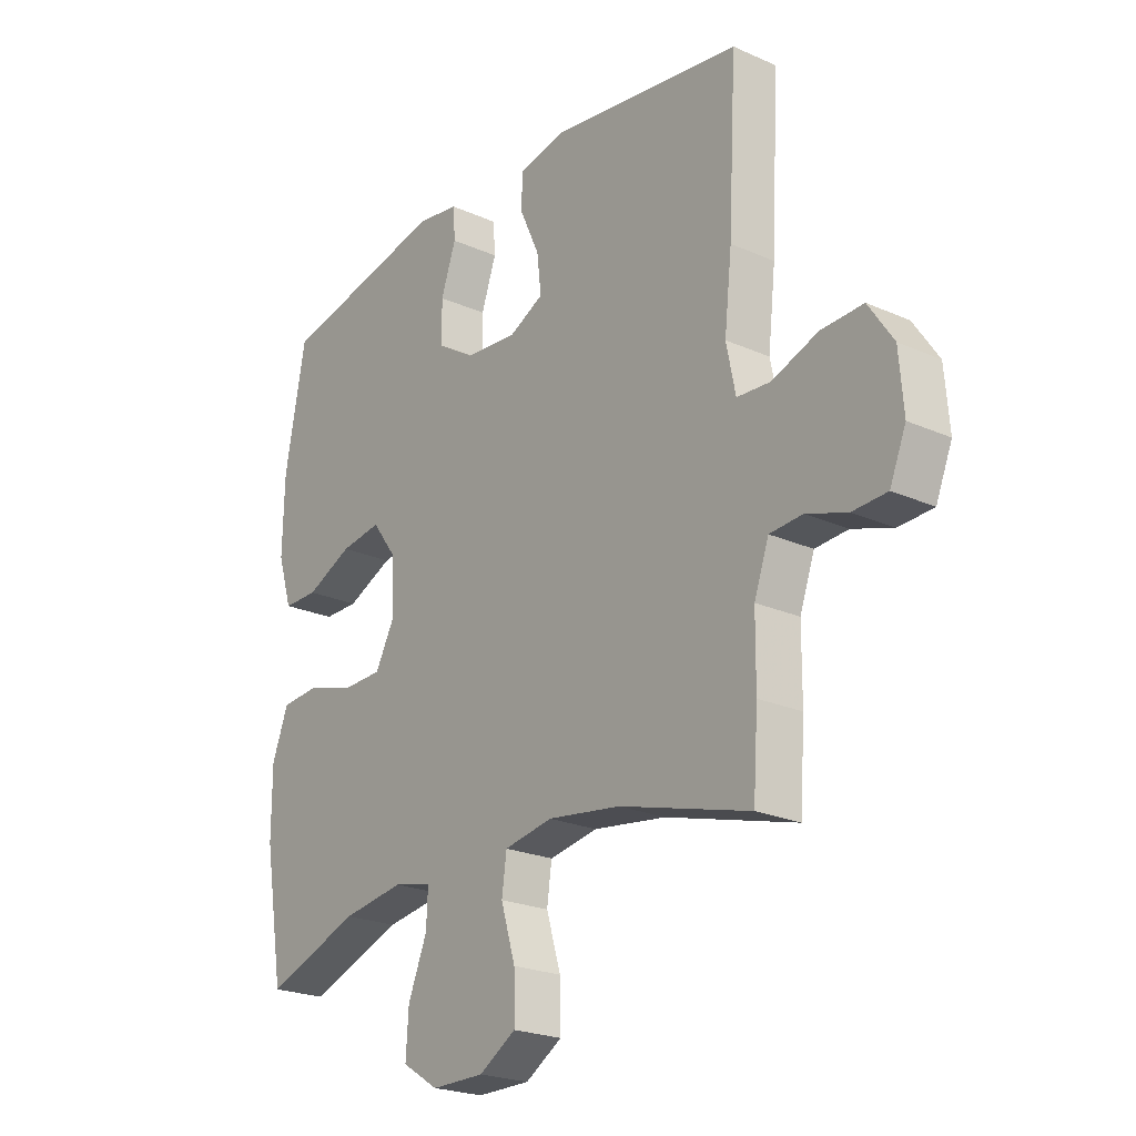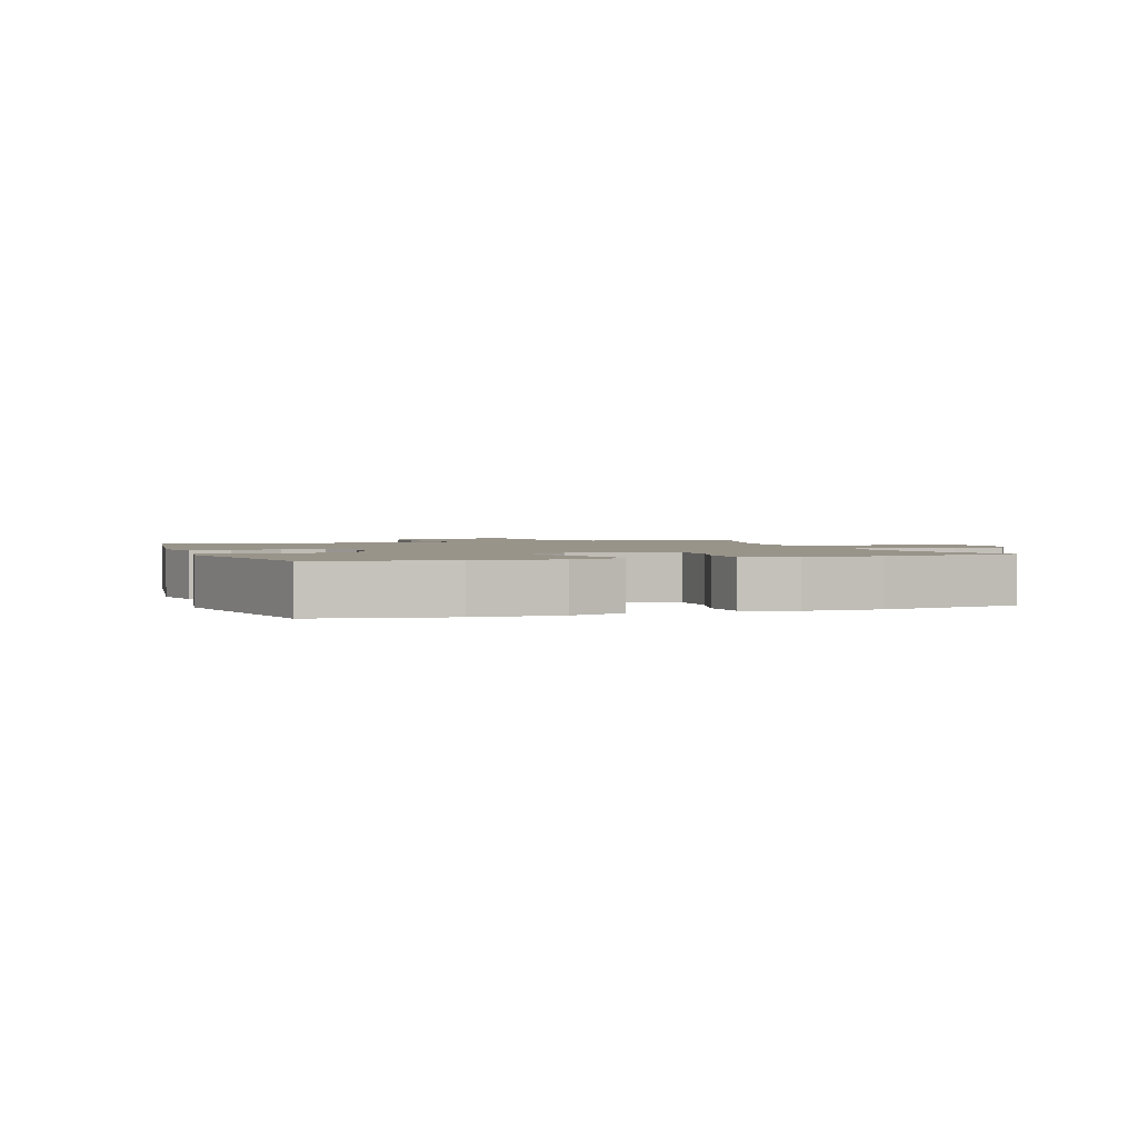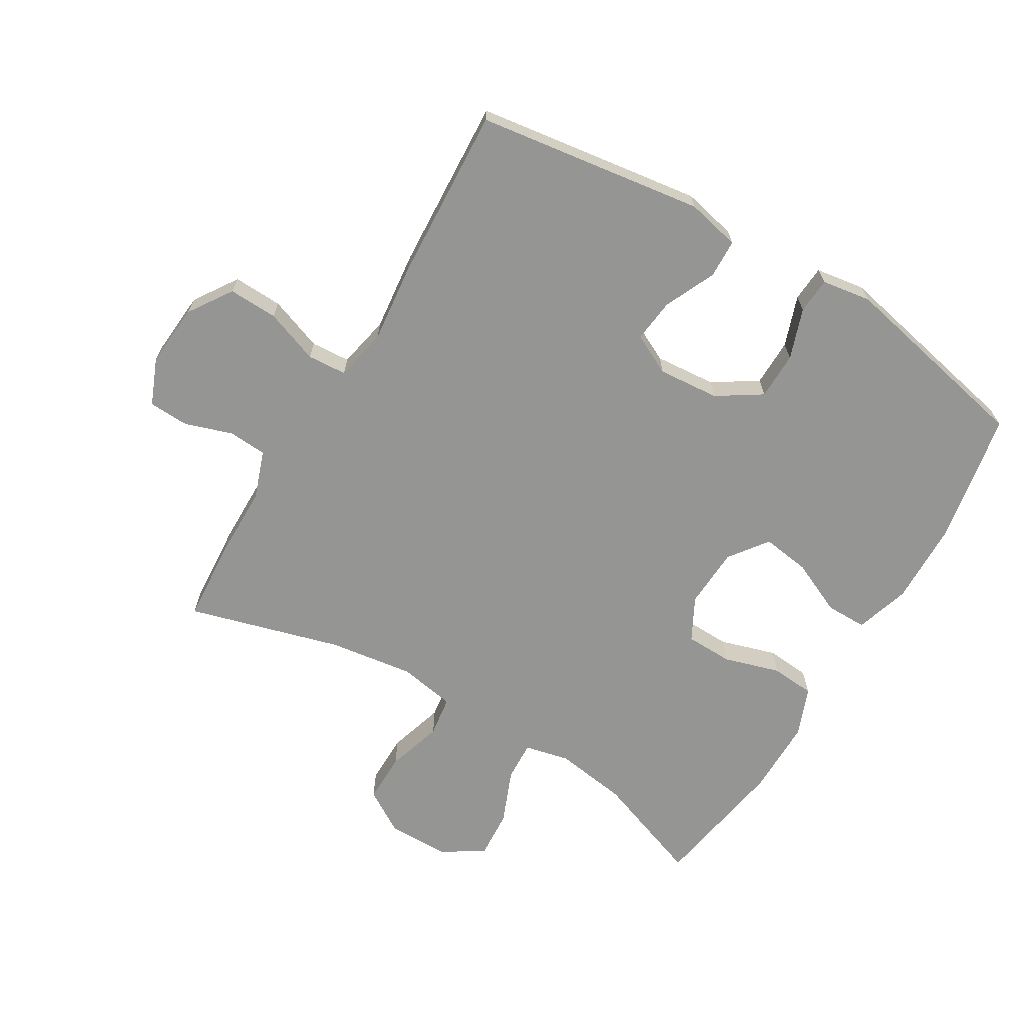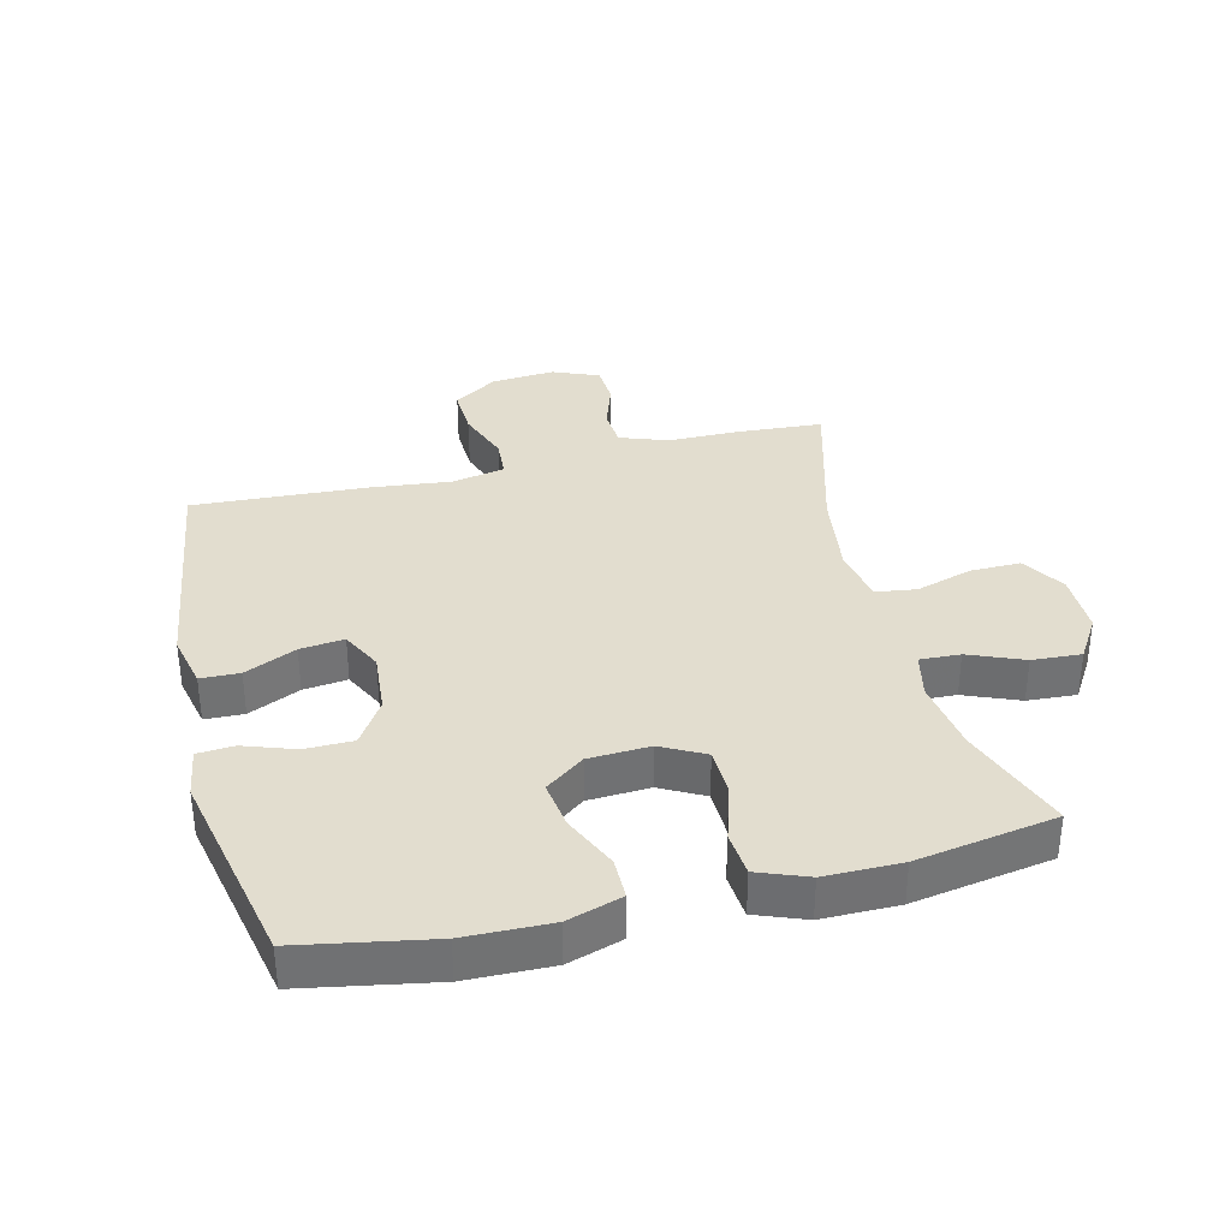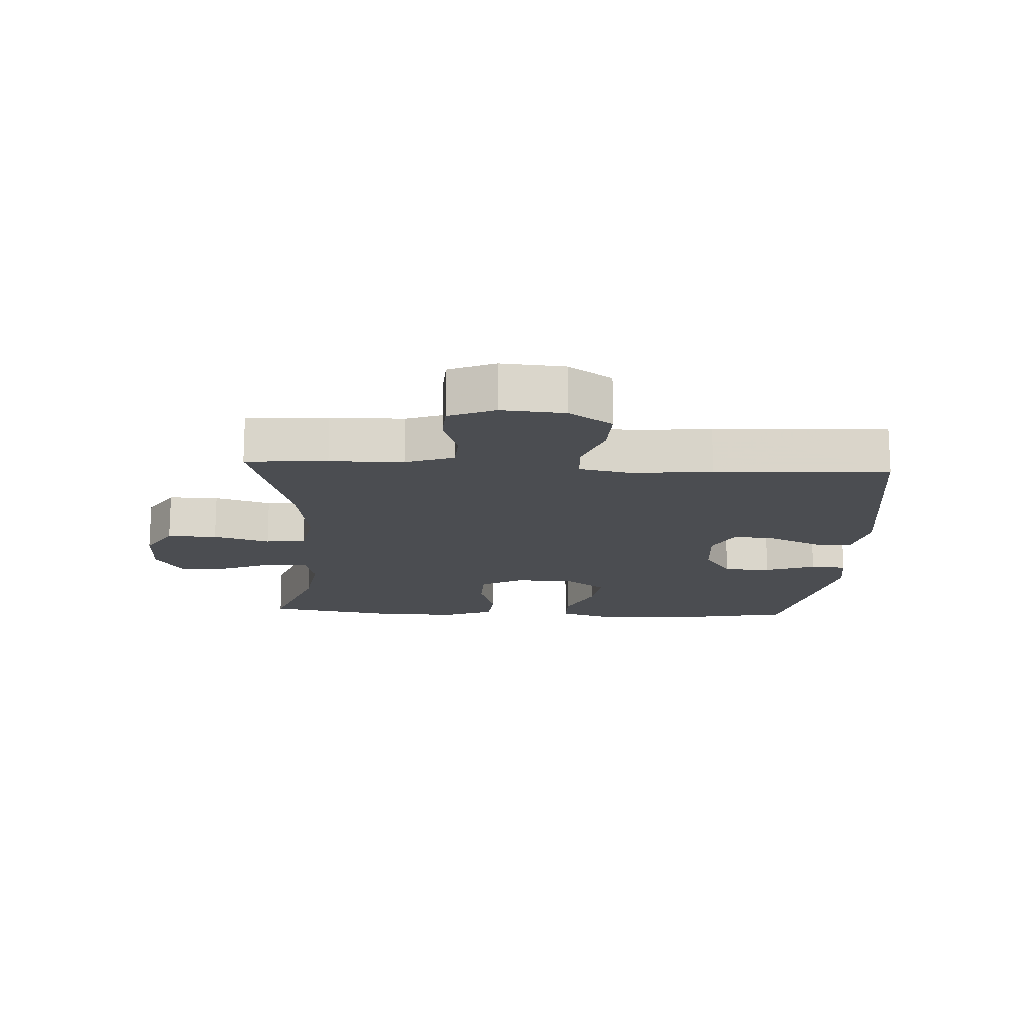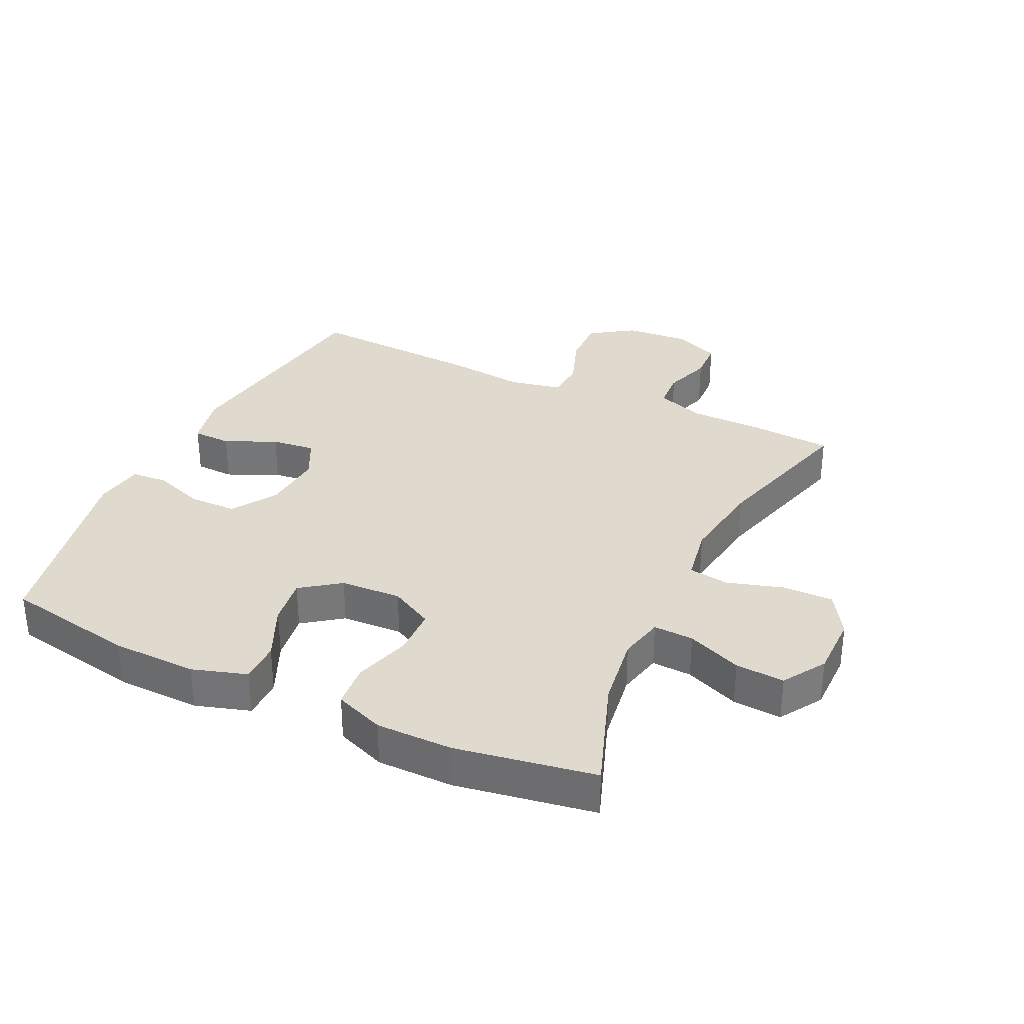
<metadata>
{"format":"obj","ext":"obj","renderer":"f3d","projection":"perspective","resolution":1024,"background":"white","views":[{"elev":-22.9,"azim":-127.3,"up":"+Z"},{"elev":1.9,"azim":70.8,"up":"+Y"},{"elev":-67.3,"azim":-30.8,"up":"+Y"},{"elev":35.0,"azim":76.1,"up":"+Y"},{"elev":-15.7,"azim":-93.0,"up":"+Y"},{"elev":32.9,"azim":115.5,"up":"+Y"}]}
</metadata>
<code>
v -0.5 0.07 -0.5
v -0.509 0.07 -0.37
v -0.51 0.07 -0.254
v -0.537 0.07 -0.178
v -0.598 0.07 -0.174
v -0.673 0.07 -0.199
v -0.737 0.07 -0.196
v -0.767 0.07 -0.123
v -0.759 0.07 -0.023
v -0.713 0.07 0.046
v -0.635 0.07 0.043
v -0.55 0.07 0.012
v -0.488 0.07 0.016
v -0.471 0.07 0.099
v -0.485 0.07 0.225
v -0.5 0.07 0.5
v -0.141 0.07 0.551
v -0.056 0.07 0.532
v -0.054 0.07 0.471
v -0.091 0.07 0.39
v -0.099 0.07 0.321
v -0.035 0.07 0.289
v 0.062 0.07 0.297
v 0.132 0.07 0.342
v 0.133 0.07 0.417
v 0.105 0.07 0.497
v 0.109 0.07 0.554
v 0.187 0.07 0.566
v 0.5 0.07 0.5
v 0.538 0.07 0.293
v 0.541 0.07 0.159
v 0.514 0.07 0.073
v 0.449 0.07 0.073
v 0.363 0.07 0.112
v 0.287 0.07 0.123
v 0.242 0.07 0.062
v 0.237 0.07 -0.034
v 0.273 0.07 -0.102
v 0.348 0.07 -0.104
v 0.437 0.07 -0.077
v 0.507 0.07 -0.083
v 0.537 0.07 -0.161
v 0.537 0.07 -0.281
v 0.5 0.07 -0.5
v 0.324 0.07 -0.436
v 0.209 0.07 -0.419
v 0.138 0.07 -0.435
v 0.141 0.07 -0.498
v 0.176 0.07 -0.584
v 0.181 0.07 -0.661
v 0.114 0.07 -0.703
v 0.016 0.07 -0.703
v -0.052 0.07 -0.661
v -0.051 0.07 -0.582
v -0.024 0.07 -0.493
v -0.033 0.07 -0.429
v -0.123 0.07 -0.413
v -0.258 0.07 -0.432
v -0.5 0 -0.5
v -0.509 0 -0.37
v -0.51 0 -0.254
v -0.537 0 -0.178
v -0.598 0 -0.174
v -0.673 0 -0.199
v -0.737 0 -0.196
v -0.767 0 -0.123
v -0.759 0 -0.023
v -0.713 0 0.046
v -0.635 0 0.043
v -0.55 0 0.012
v -0.488 0 0.016
v -0.471 0 0.099
v -0.485 0 0.225
v -0.5 0 0.5
v -0.141 0 0.551
v -0.056 0 0.532
v -0.054 0 0.471
v -0.091 0 0.39
v -0.099 0 0.321
v -0.035 0 0.289
v 0.062 0 0.297
v 0.132 0 0.342
v 0.133 0 0.417
v 0.105 0 0.497
v 0.109 0 0.554
v 0.187 0 0.566
v 0.5 0 0.5
v 0.538 0 0.293
v 0.541 0 0.159
v 0.514 0 0.073
v 0.449 0 0.073
v 0.363 0 0.112
v 0.287 0 0.123
v 0.242 0 0.062
v 0.237 0 -0.034
v 0.273 0 -0.102
v 0.348 0 -0.104
v 0.437 0 -0.077
v 0.507 0 -0.083
v 0.537 0 -0.161
v 0.537 0 -0.281
v 0.5 0 -0.5
v 0.324 0 -0.436
v 0.209 0 -0.419
v 0.138 0 -0.435
v 0.141 0 -0.498
v 0.176 0 -0.584
v 0.181 0 -0.661
v 0.114 0 -0.703
v 0.016 0 -0.703
v -0.052 0 -0.661
v -0.051 0 -0.582
v -0.024 0 -0.493
v -0.033 0 -0.429
v -0.123 0 -0.413
v -0.258 0 -0.432
f 52 53 54 55
f 52 55 56
f 51 52 56
f 48 49 50 51
f 47 48 51 56
f 46 47 56 57
f 42 43 44 45
f 42 45 46
f 39 40 41 42
f 38 39 42 46
f 37 38 46 57
f 31 32 33 34
f 31 34 35
f 30 31 35
f 29 30 35
f 28 29 35 36
f 25 26 27 28
f 24 25 28 36
f 17 18 19 20
f 17 20 21
f 14 15 16 17
f 13 14 17 21
f 9 10 11 12
f 9 12 13
f 8 9 13
f 5 6 7 8
f 4 5 8 13
f 3 4 13 21
f 58 1 2 3
f 23 24 36 37
f 22 23 37 57
f 22 57 58
f 3 21 22 58
f 113 112 111 110
f 114 113 110
f 114 110 109
f 109 108 107 106
f 114 109 106 105
f 115 114 105 104
f 103 102 101 100
f 104 103 100
f 100 99 98 97
f 104 100 97 96
f 115 104 96 95
f 92 91 90 89
f 93 92 89
f 93 89 88
f 93 88 87
f 94 93 87 86
f 86 85 84 83
f 94 86 83 82
f 78 77 76 75
f 79 78 75
f 75 74 73 72
f 79 75 72 71
f 70 69 68 67
f 71 70 67
f 71 67 66
f 66 65 64 63
f 71 66 63 62
f 79 71 62 61
f 61 60 59 116
f 95 94 82 81
f 115 95 81 80
f 116 115 80
f 116 80 79 61
f 1 59 60 2
f 2 60 61 3
f 3 61 62 4
f 4 62 63 5
f 5 63 64 6
f 6 64 65 7
f 7 65 66 8
f 8 66 67 9
f 9 67 68 10
f 10 68 69 11
f 11 69 70 12
f 12 70 71 13
f 13 71 72 14
f 14 72 73 15
f 15 73 74 16
f 16 74 75 17
f 17 75 76 18
f 18 76 77 19
f 19 77 78 20
f 20 78 79 21
f 21 79 80 22
f 22 80 81 23
f 23 81 82 24
f 24 82 83 25
f 25 83 84 26
f 26 84 85 27
f 27 85 86 28
f 28 86 87 29
f 29 87 88 30
f 30 88 89 31
f 31 89 90 32
f 32 90 91 33
f 33 91 92 34
f 34 92 93 35
f 35 93 94 36
f 36 94 95 37
f 37 95 96 38
f 38 96 97 39
f 39 97 98 40
f 40 98 99 41
f 41 99 100 42
f 42 100 101 43
f 43 101 102 44
f 44 102 103 45
f 45 103 104 46
f 46 104 105 47
f 47 105 106 48
f 48 106 107 49
f 49 107 108 50
f 50 108 109 51
f 51 109 110 52
f 52 110 111 53
f 53 111 112 54
f 54 112 113 55
f 55 113 114 56
f 56 114 115 57
f 57 115 116 58
f 58 116 59 1

</code>
